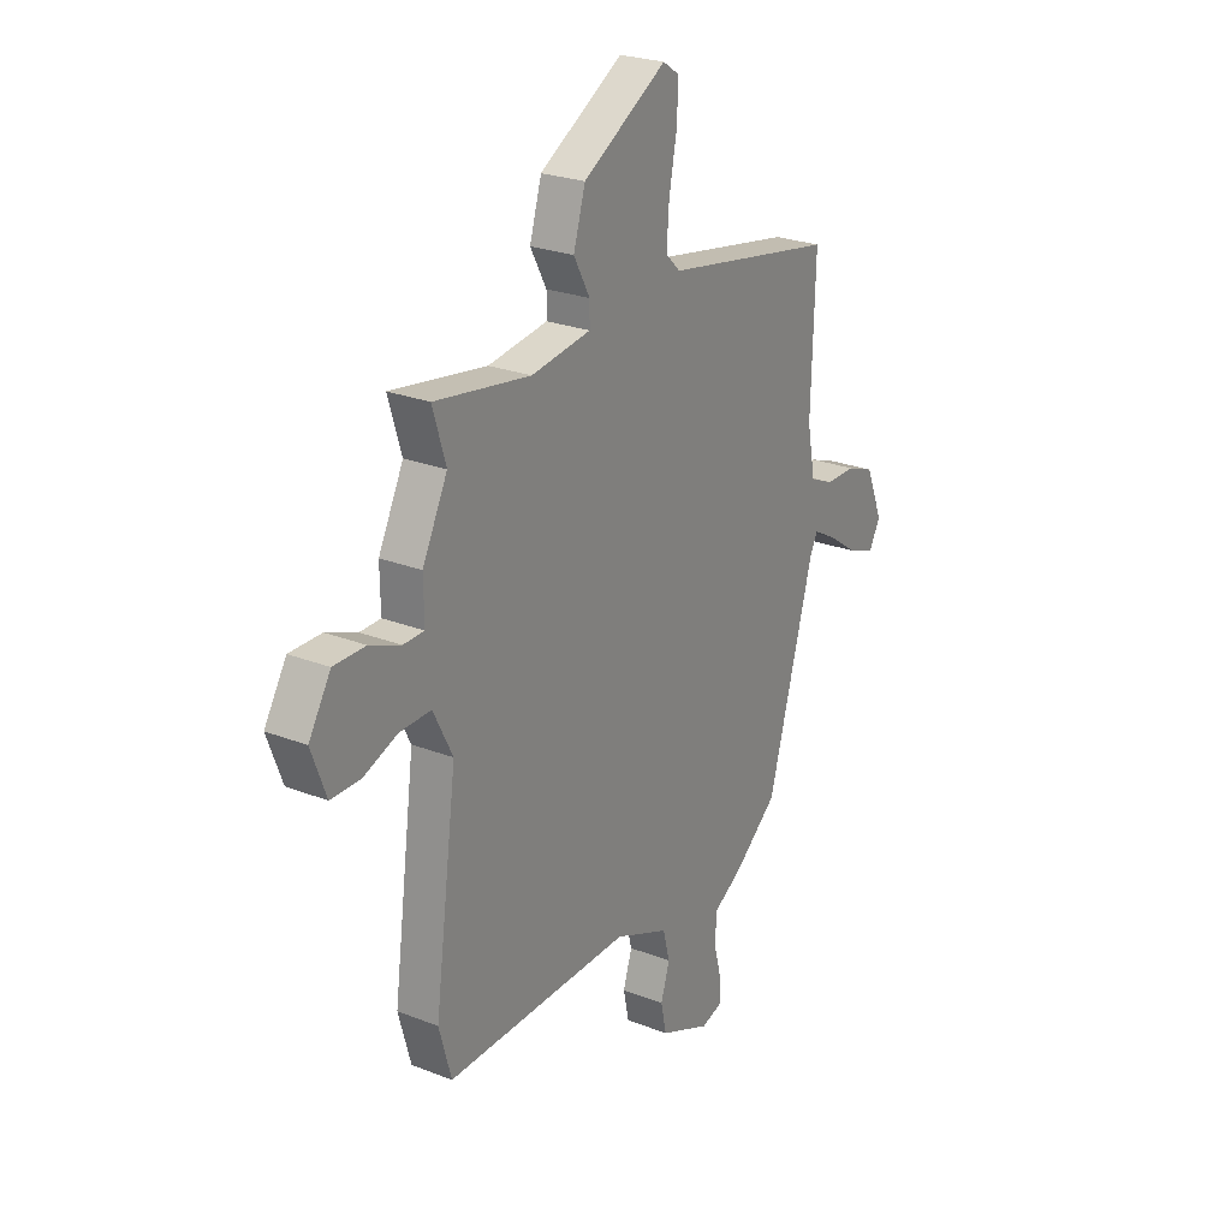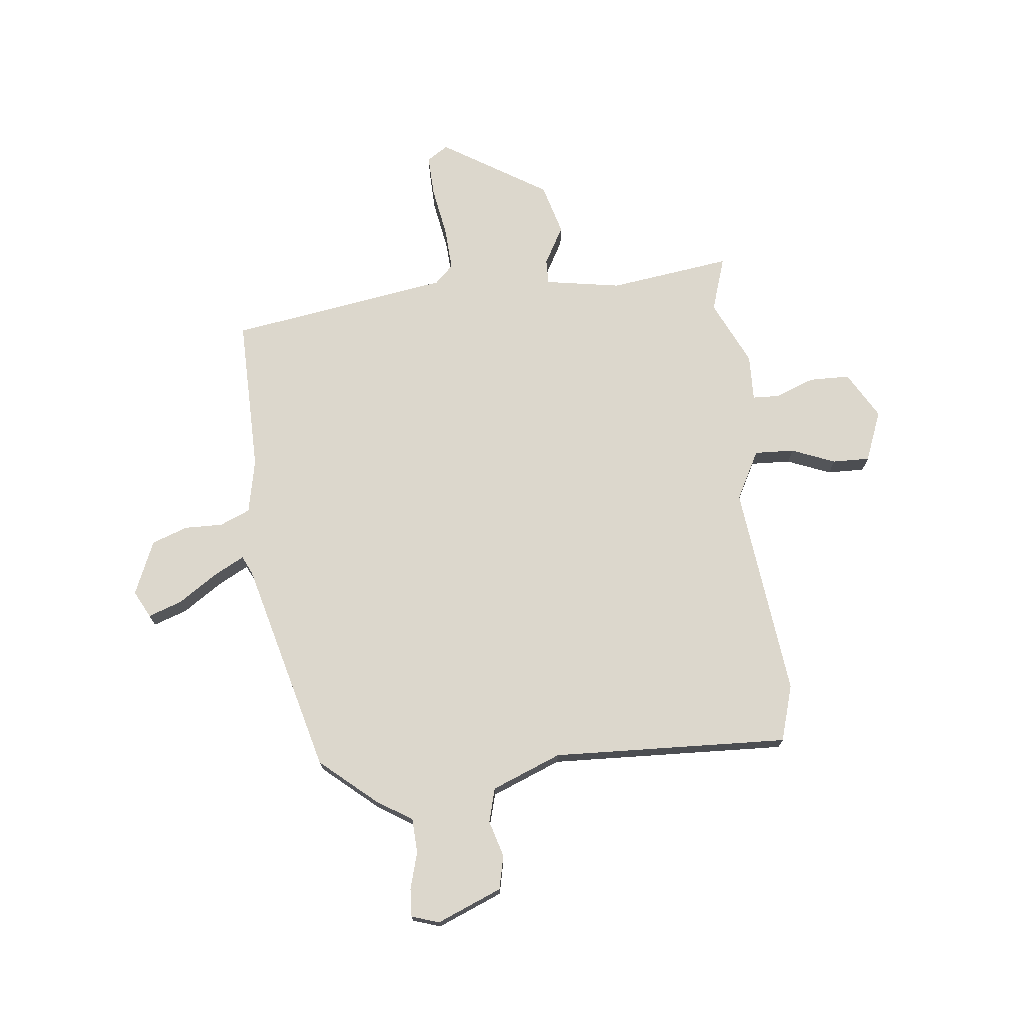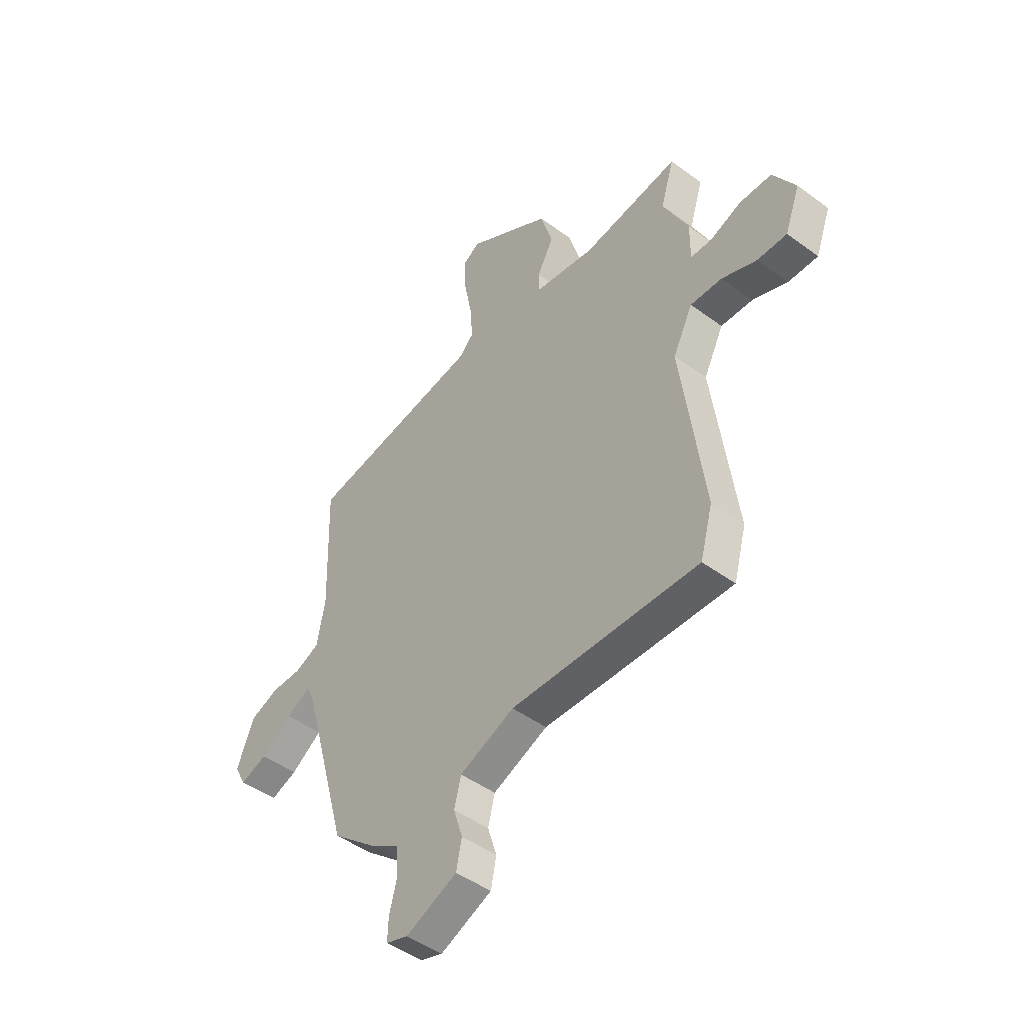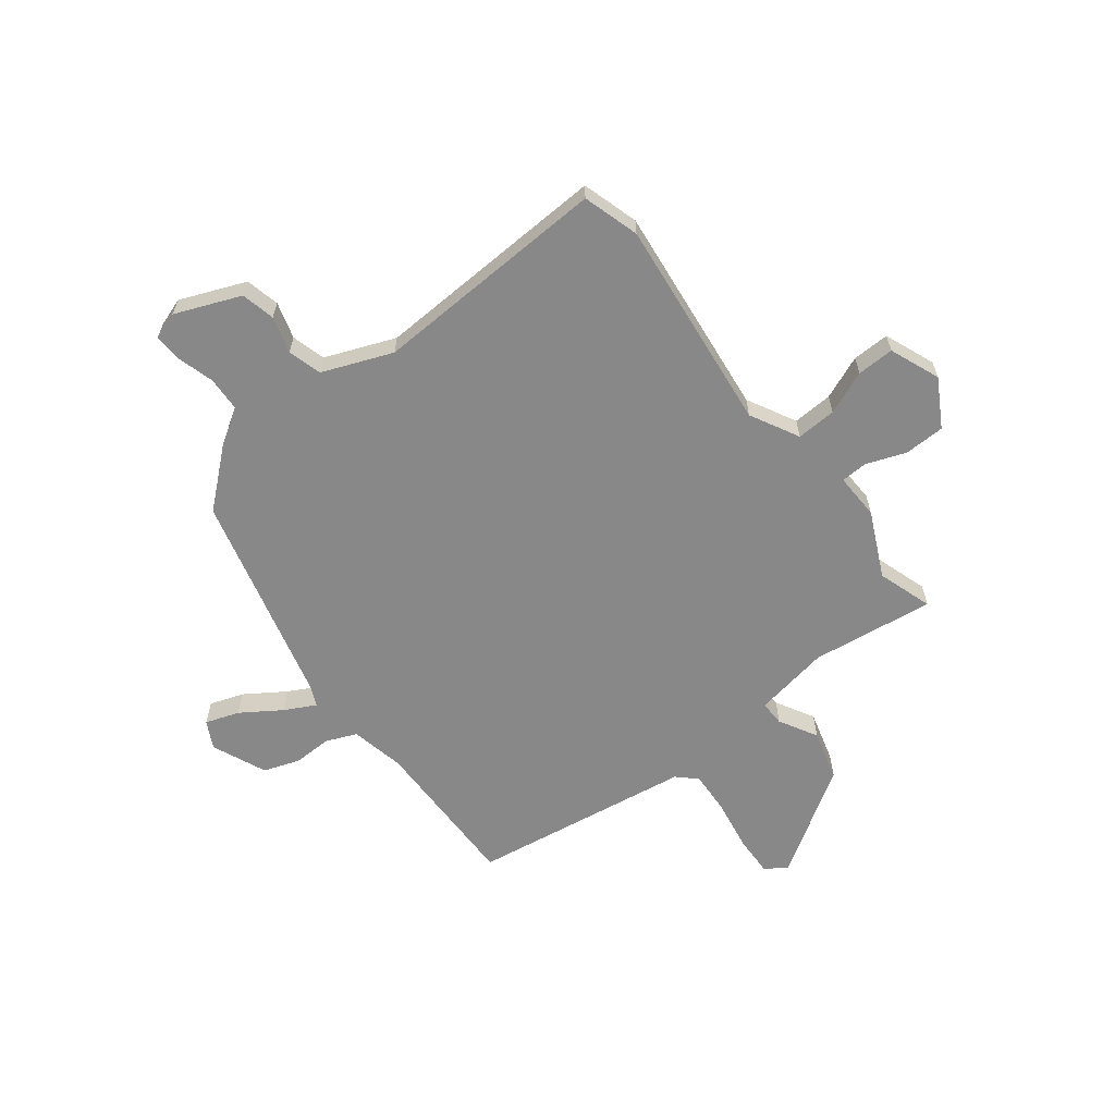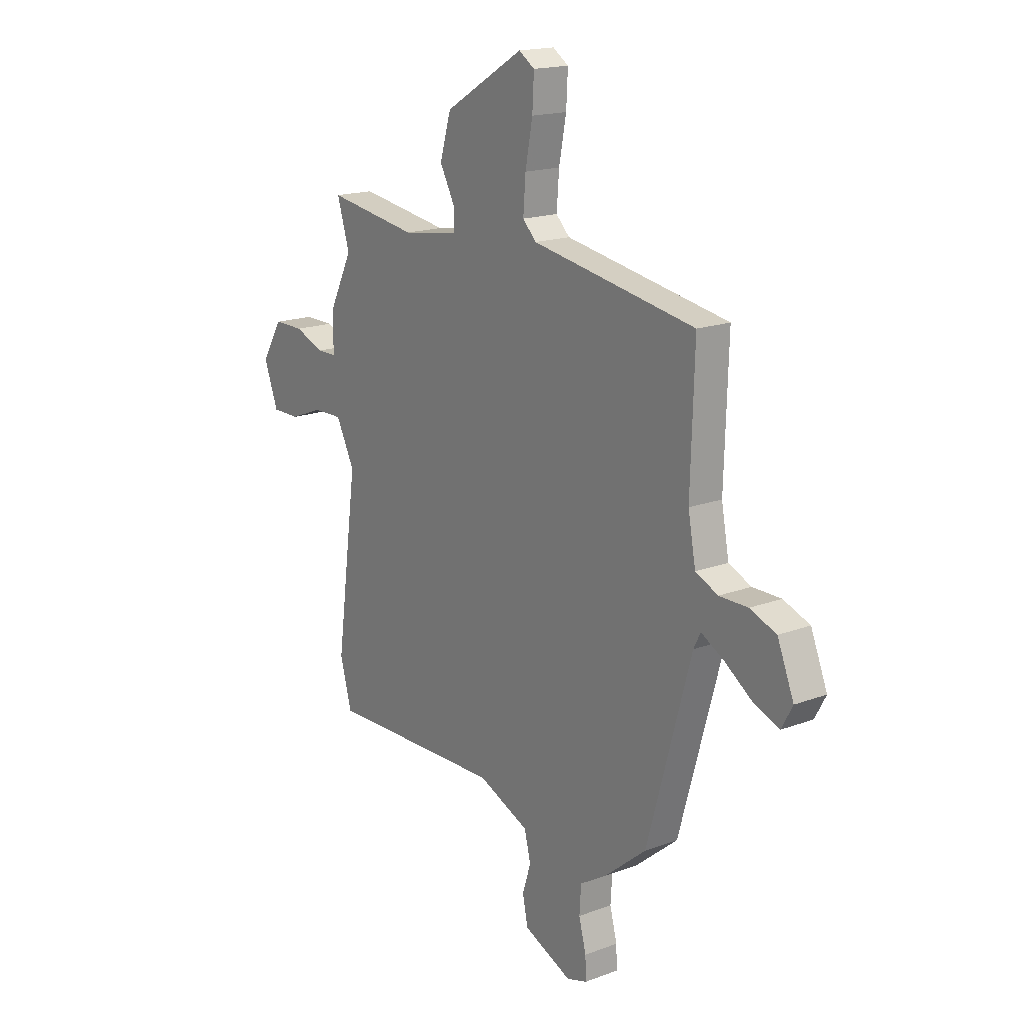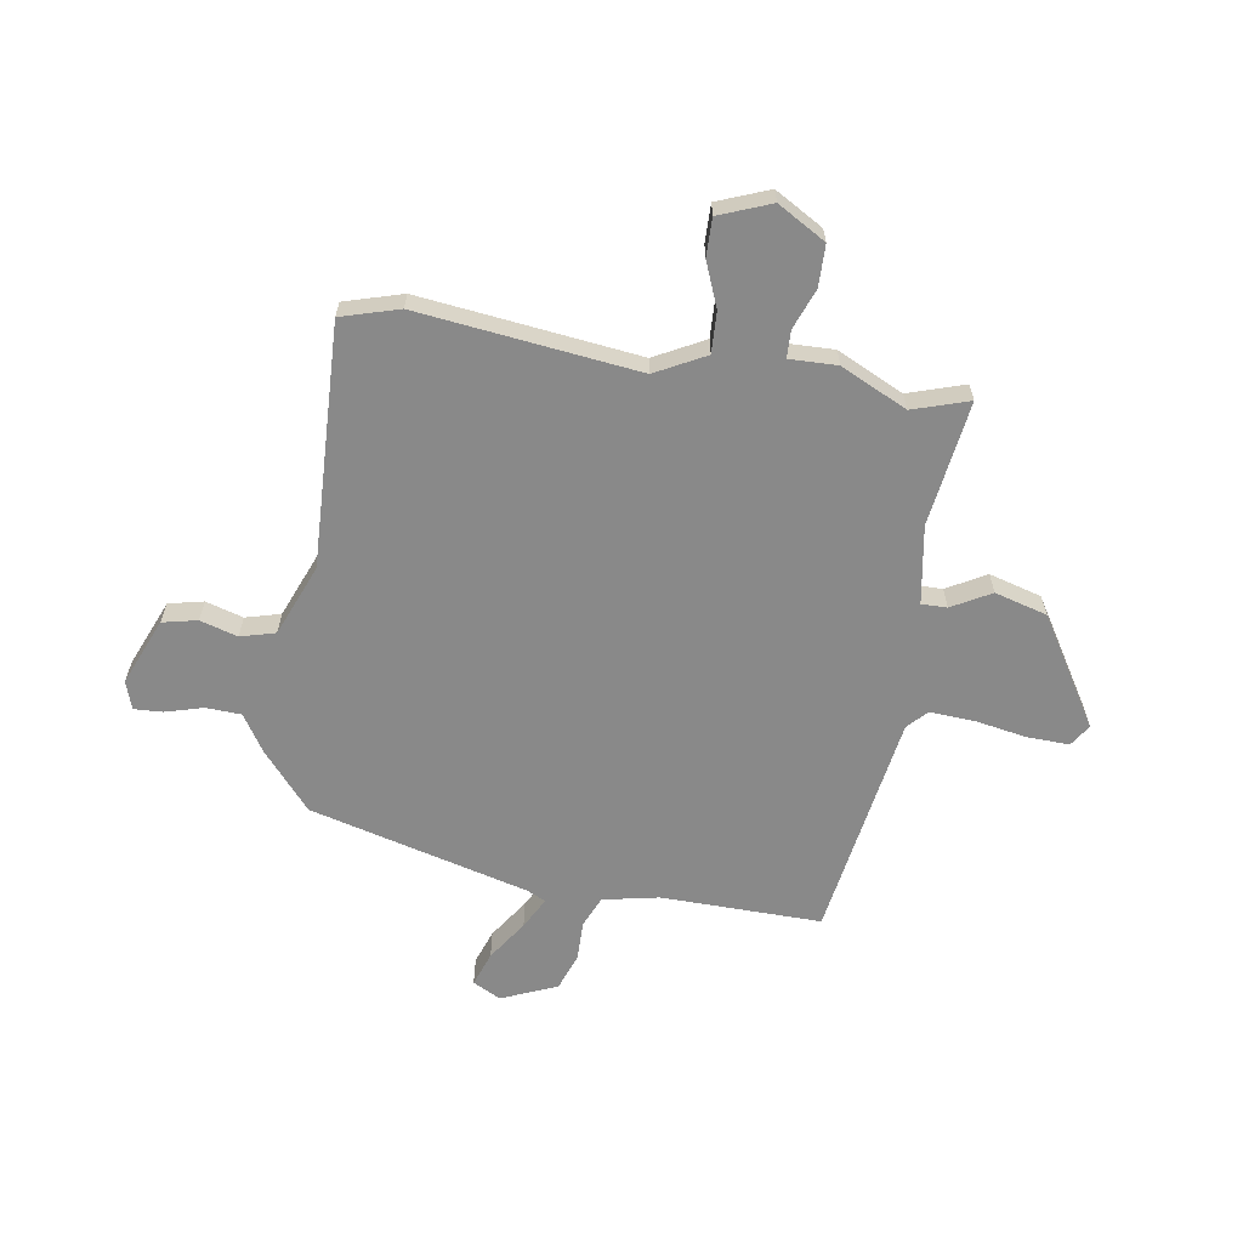
<metadata>
{"format":"obj","ext":"obj","renderer":"f3d","projection":"perspective","resolution":1024,"background":"white","views":[{"elev":24.9,"azim":-57.5,"up":"+Z"},{"elev":72.8,"azim":174.8,"up":"+Y"},{"elev":-46.5,"azim":-130.0,"up":"+Z"},{"elev":-62.8,"azim":-141.1,"up":"+Y"},{"elev":17.3,"azim":53.2,"up":"+Z"},{"elev":-63.0,"azim":-98.2,"up":"+Y"}]}
</metadata>
<code>
v -0.5 0.07 -0.5
v -0.529 0.07 -0.395
v -0.476 0.07 0
v -0.522 0.07 0.091
v -0.596 0.07 0.089
v -0.677 0.07 0.058
v -0.746 0.07 0.058
v -0.781 0.07 0.152
v -0.729 0.07 0.238
v -0.654 0.07 0.238
v -0.581 0.07 0.209
v -0.532 0.07 0.21
v -0.533 0.07 0.296
v -0.474 0.07 0.415
v -0.505 0.07 0.517
v -0.279 0.07 0.482
v -0.138 0.07 0.503
v -0.138 0.07 0.549
v -0.176 0.07 0.62
v -0.148 0.07 0.714
v 0.049 0.07 0.832
v 0.088 0.07 0.806
v 0.084 0.07 0.73
v 0.066 0.07 0.636
v 0.06 0.07 0.557
v 0.094 0.07 0.523
v 0.501 0.07 0.452
v 0.492 0.07 0.163
v 0.511 0.07 0.062
v 0.567 0.07 0.037
v 0.638 0.07 0.037
v 0.704 0.07 0.012
v 0.745 0.07 -0.089
v 0.718 0.07 -0.139
v 0.656 0.07 -0.116
v 0.584 0.07 -0.066
v 0.528 0.07 -0.035
v 0.511 0.07 -0.069
v 0.401 0.07 -0.462
v 0.297 0.07 -0.548
v 0.23 0.07 -0.589
v 0.226 0.07 -0.653
v 0.244 0.07 -0.721
v 0.246 0.07 -0.773
v 0.195 0.07 -0.789
v 0.075 0.07 -0.737
v 0.062 0.07 -0.674
v 0.083 0.07 -0.607
v 0.067 0.07 -0.544
v -0.061 0.07 -0.49
v -0.5 0 -0.5
v -0.529 0 -0.395
v -0.476 0 0
v -0.522 0 0.091
v -0.596 0 0.089
v -0.677 0 0.058
v -0.746 0 0.058
v -0.781 0 0.152
v -0.729 0 0.238
v -0.654 0 0.238
v -0.581 0 0.209
v -0.532 0 0.21
v -0.533 0 0.296
v -0.474 0 0.415
v -0.505 0 0.517
v -0.279 0 0.482
v -0.138 0 0.503
v -0.138 0 0.549
v -0.176 0 0.62
v -0.148 0 0.714
v 0.049 0 0.832
v 0.088 0 0.806
v 0.084 0 0.73
v 0.066 0 0.636
v 0.06 0 0.557
v 0.094 0 0.523
v 0.501 0 0.452
v 0.492 0 0.163
v 0.511 0 0.062
v 0.567 0 0.037
v 0.638 0 0.037
v 0.704 0 0.012
v 0.745 0 -0.089
v 0.718 0 -0.139
v 0.656 0 -0.116
v 0.584 0 -0.066
v 0.528 0 -0.035
v 0.511 0 -0.069
v 0.401 0 -0.462
v 0.297 0 -0.548
v 0.23 0 -0.589
v 0.226 0 -0.653
v 0.244 0 -0.721
v 0.246 0 -0.773
v 0.195 0 -0.789
v 0.075 0 -0.737
v 0.062 0 -0.674
v 0.083 0 -0.607
v 0.067 0 -0.544
v -0.061 0 -0.49
f 45 46 47 48
f 45 48 49
f 42 43 44 45
f 41 42 45 49
f 38 39 40 41
f 37 38 41 49
f 33 34 35 36
f 33 36 37
f 30 31 32 33
f 29 30 33 37
f 28 29 37 49
f 26 27 28 49
f 21 22 23 24
f 21 24 25
f 18 19 20 21
f 17 18 21 25
f 14 15 16
f 12 13 14 16
f 12 16 17
f 8 9 10 11
f 8 11 12
f 5 6 7 8
f 4 5 8 12
f 3 4 12 17
f 50 1 2 3
f 25 26 49 50
f 3 17 25 50
f 98 97 96 95
f 99 98 95
f 95 94 93 92
f 99 95 92 91
f 91 90 89 88
f 99 91 88 87
f 86 85 84 83
f 87 86 83
f 83 82 81 80
f 87 83 80 79
f 99 87 79 78
f 99 78 77 76
f 74 73 72 71
f 75 74 71
f 71 70 69 68
f 75 71 68 67
f 66 65 64
f 66 64 63 62
f 67 66 62
f 61 60 59 58
f 62 61 58
f 58 57 56 55
f 62 58 55 54
f 67 62 54 53
f 53 52 51 100
f 100 99 76 75
f 100 75 67 53
f 1 51 52 2
f 2 52 53 3
f 3 53 54 4
f 4 54 55 5
f 5 55 56 6
f 6 56 57 7
f 7 57 58 8
f 8 58 59 9
f 9 59 60 10
f 10 60 61 11
f 11 61 62 12
f 12 62 63 13
f 13 63 64 14
f 14 64 65 15
f 15 65 66 16
f 16 66 67 17
f 17 67 68 18
f 18 68 69 19
f 19 69 70 20
f 20 70 71 21
f 21 71 72 22
f 22 72 73 23
f 23 73 74 24
f 24 74 75 25
f 25 75 76 26
f 26 76 77 27
f 27 77 78 28
f 28 78 79 29
f 29 79 80 30
f 30 80 81 31
f 31 81 82 32
f 32 82 83 33
f 33 83 84 34
f 34 84 85 35
f 35 85 86 36
f 36 86 87 37
f 37 87 88 38
f 38 88 89 39
f 39 89 90 40
f 40 90 91 41
f 41 91 92 42
f 42 92 93 43
f 43 93 94 44
f 44 94 95 45
f 45 95 96 46
f 46 96 97 47
f 47 97 98 48
f 48 98 99 49
f 49 99 100 50
f 50 100 51 1

</code>
